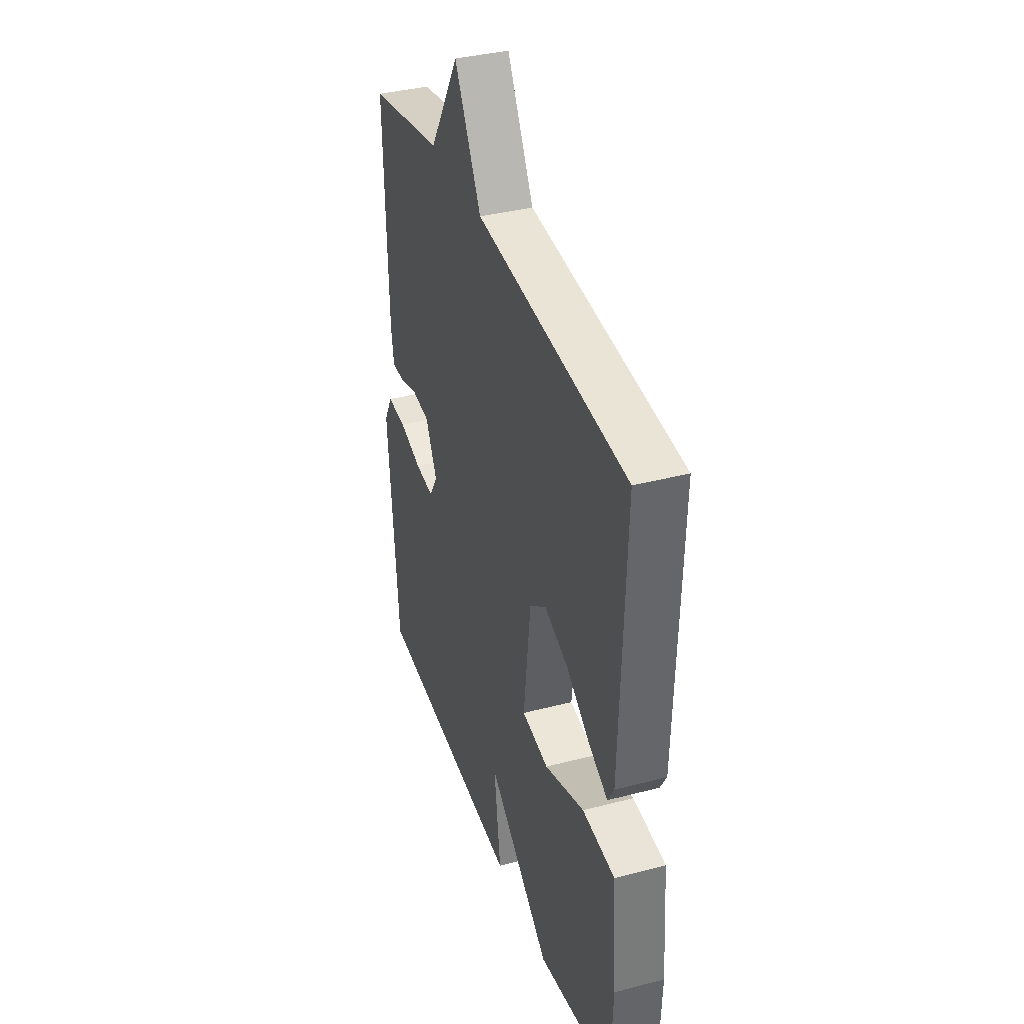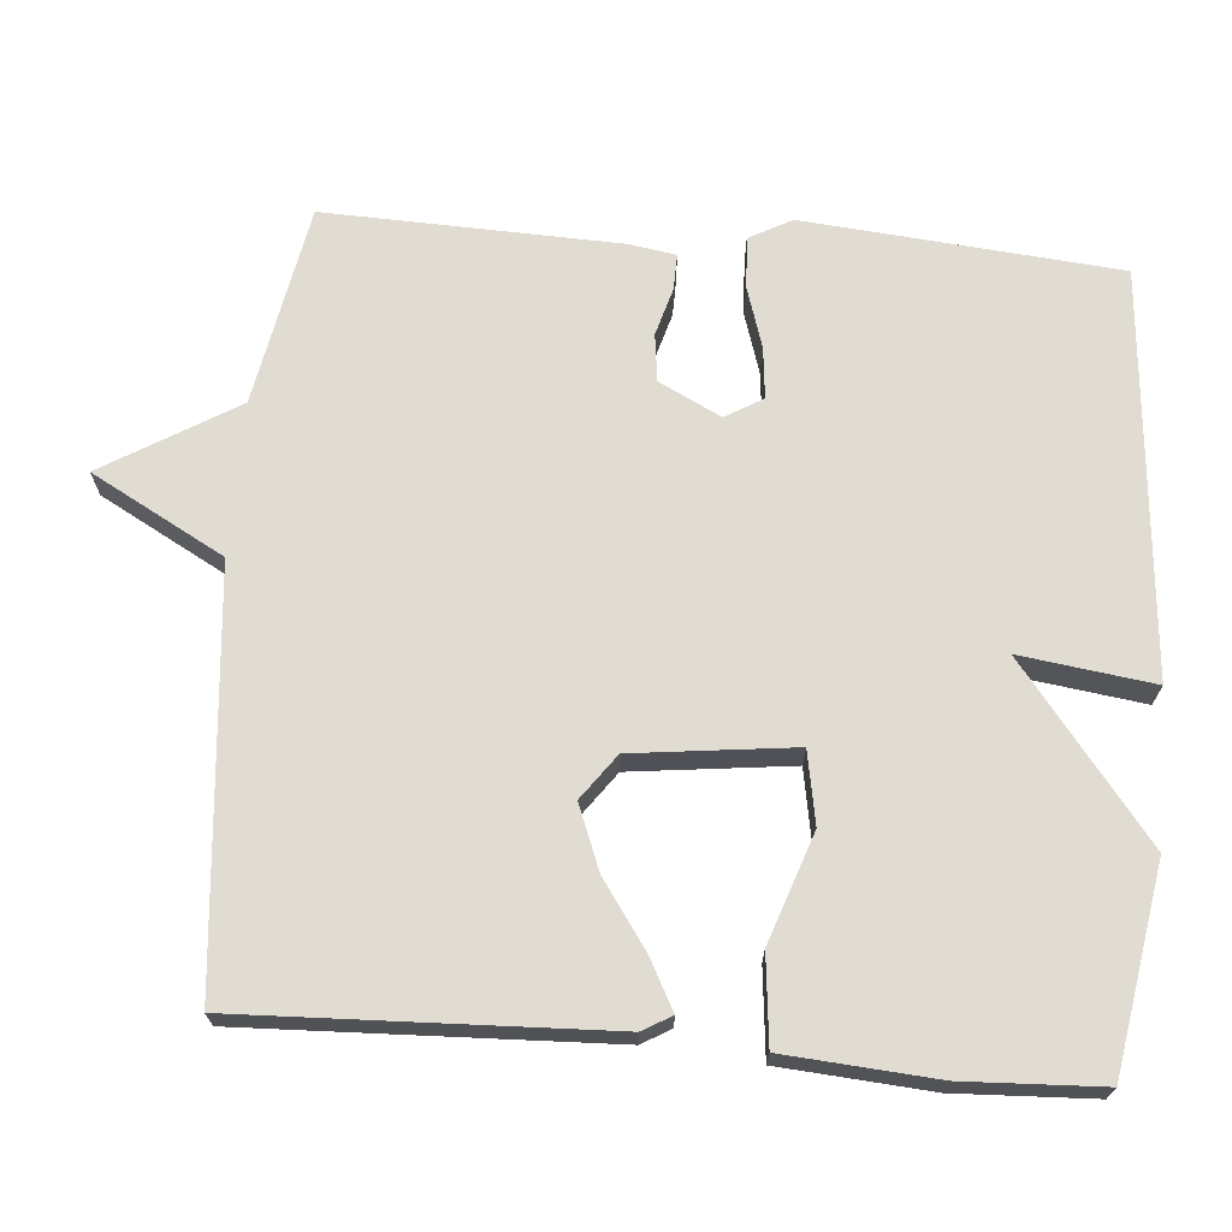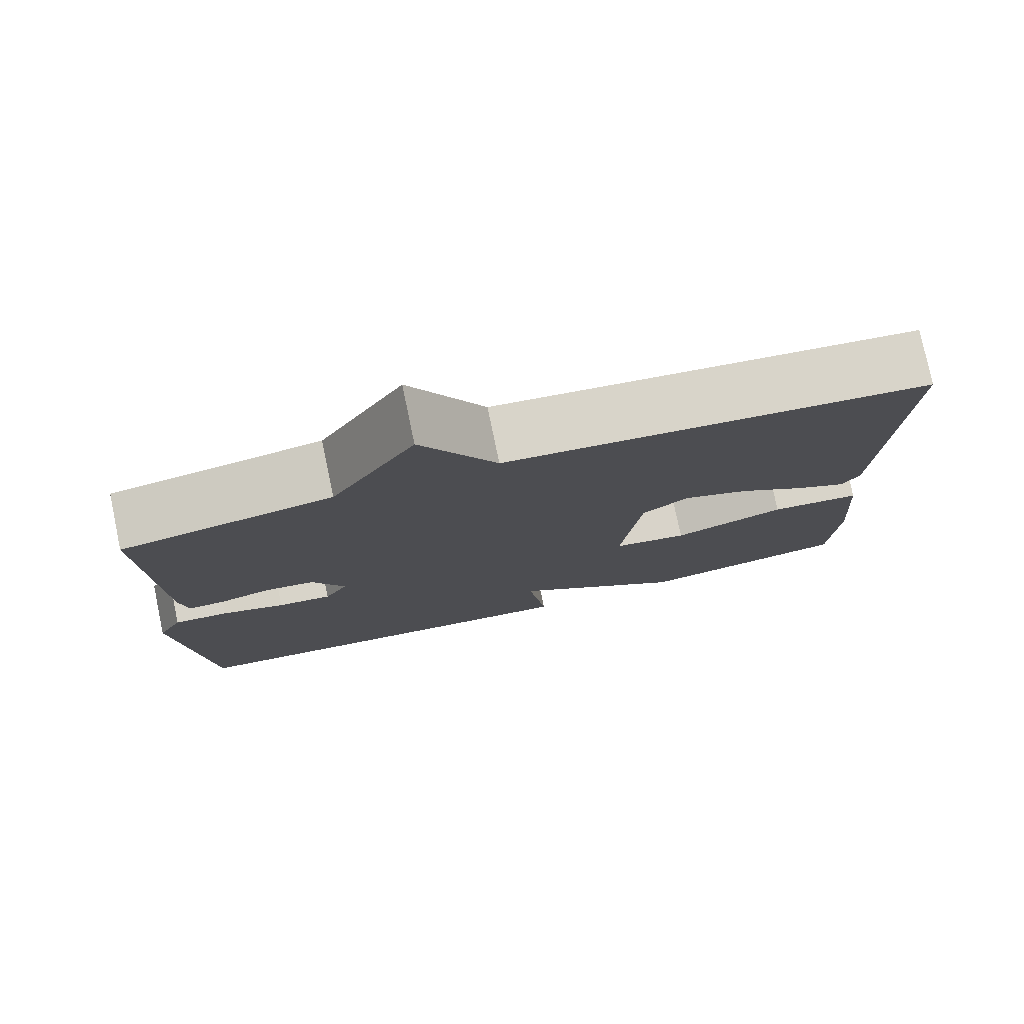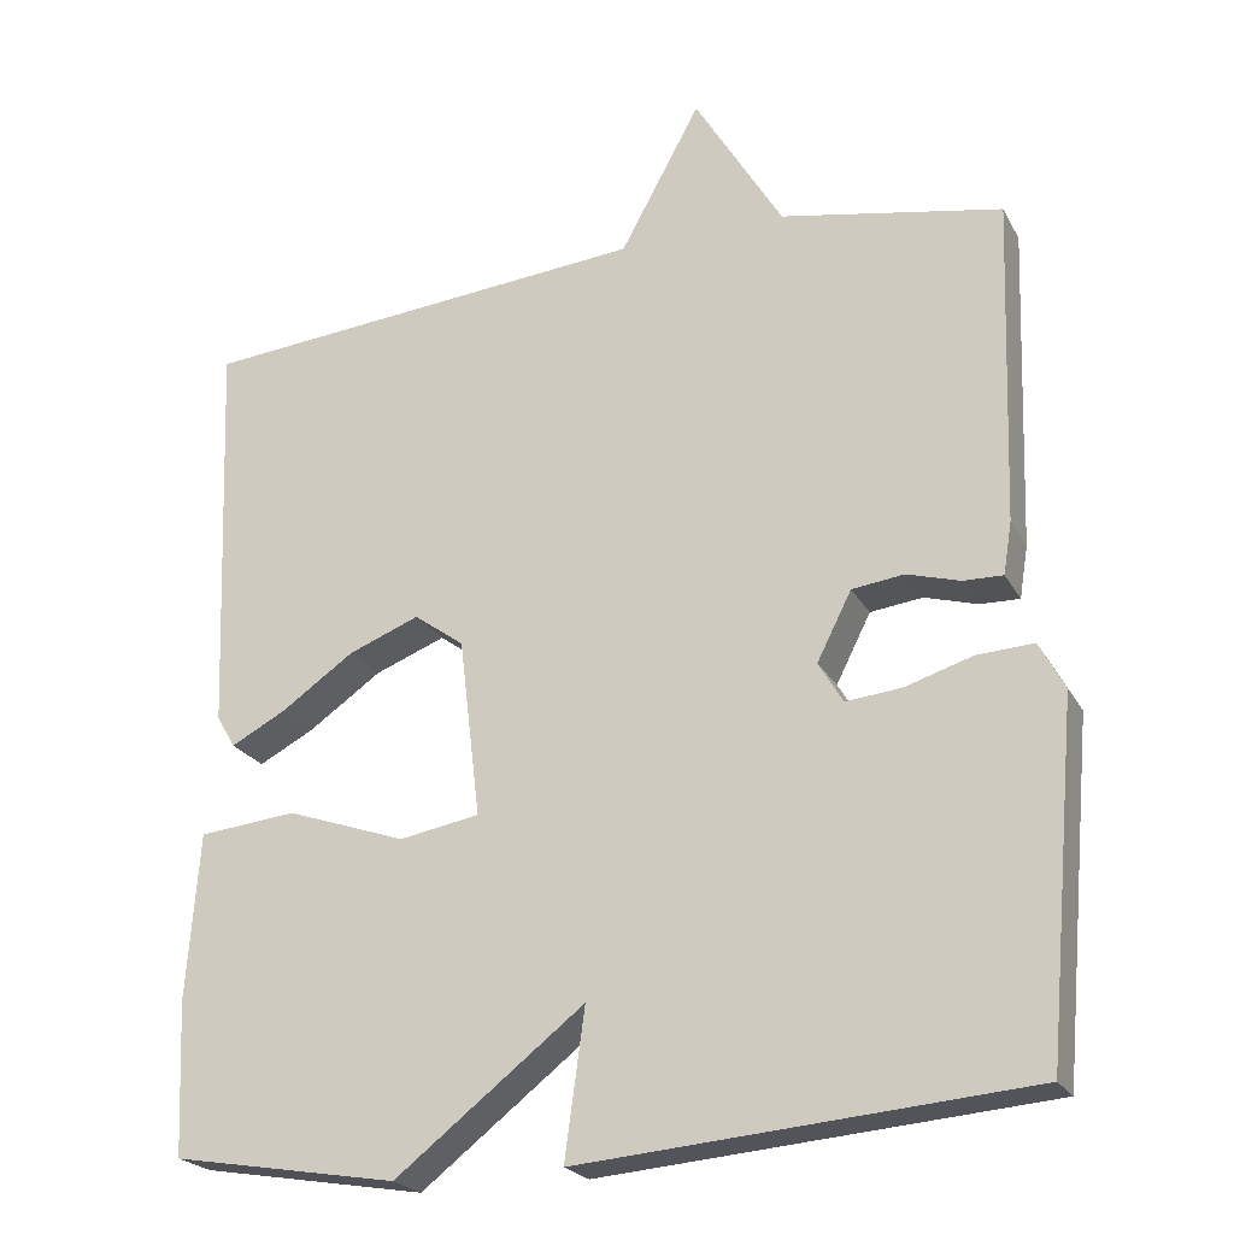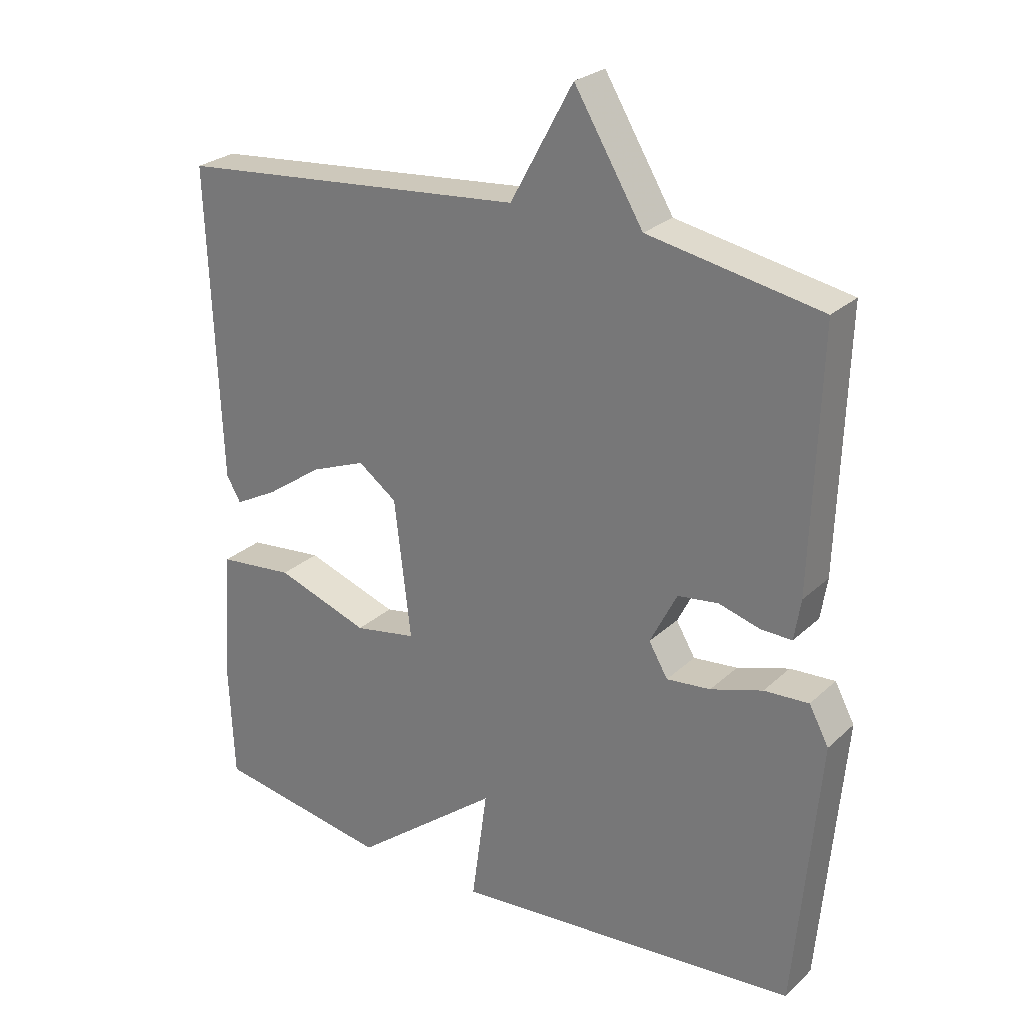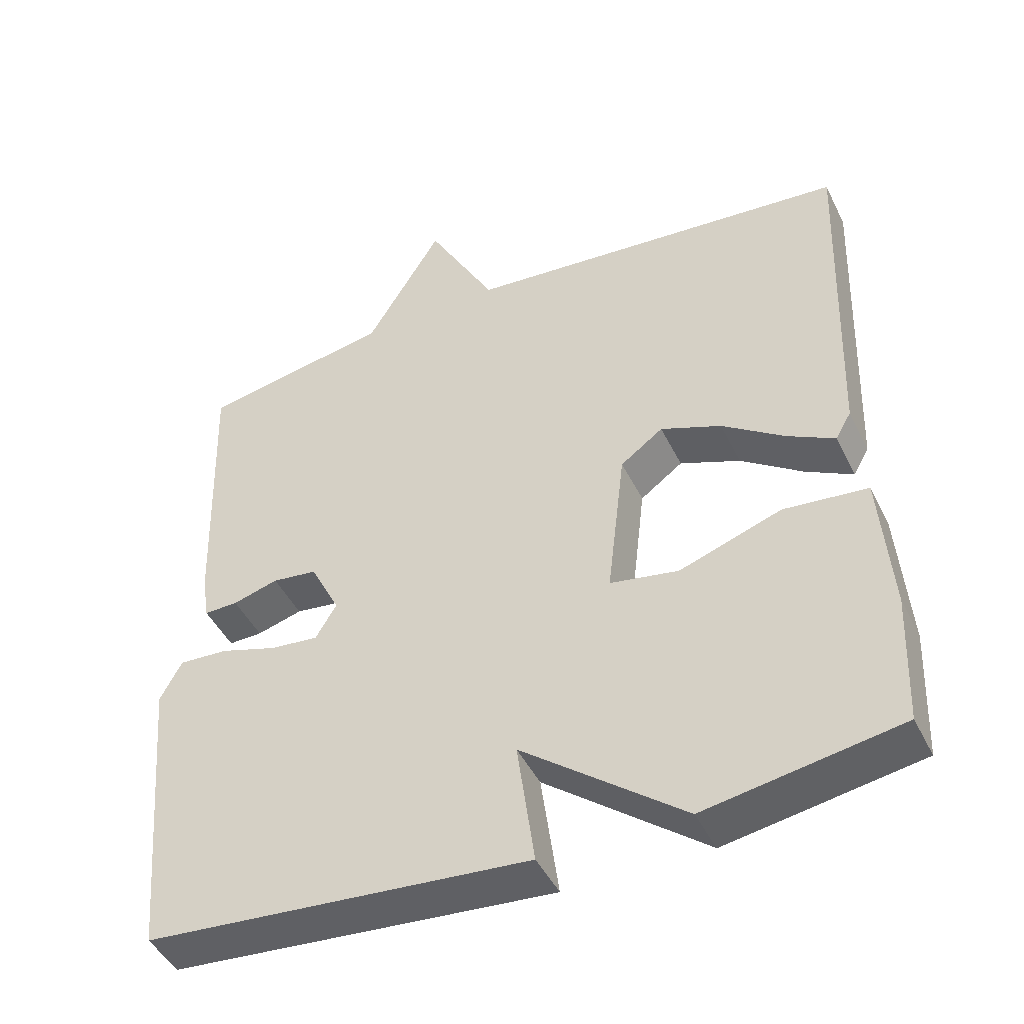
<metadata>
{"format":"obj","ext":"obj","renderer":"f3d","projection":"perspective","resolution":1024,"background":"white","views":[{"elev":36.9,"azim":71.3,"up":"+Z"},{"elev":69.3,"azim":94.7,"up":"+Y"},{"elev":78.0,"azim":-11.8,"up":"+Z"},{"elev":-22.6,"azim":-158.0,"up":"+Z"},{"elev":26.1,"azim":-144.7,"up":"+Z"},{"elev":-45.7,"azim":25.1,"up":"+Z"}]}
</metadata>
<code>
v -0.5 0.07 0.5
v -0.237 0.07 0.549
v -0.132 0.07 0.723
v -0.037 0.07 0.549
v 0.5 0.07 0.5
v 0.482 0.07 0.023
v 0.46 0.07 -0.015
v 0.394 0.07 0.02
v 0.308 0.07 0.08
v 0.224 0.07 0.113
v 0.165 0.07 0.07
v 0.14 0.07 -0.141
v 0.235 0.07 -0.158
v 0.377 0.07 -0.109
v 0.493 0.07 -0.121
v 0.508 0.07 -0.319
v 0.5 0.07 -0.5
v 0.232 0.07 -0.545
v 0.008 0.07 -0.37
v 0.032 0.07 -0.545
v -0.5 0.07 -0.5
v -0.537 0.07 -0.087
v -0.507 0.07 -0.031
v -0.439 0.07 -0.035
v -0.36 0.07 -0.06
v -0.293 0.07 -0.067
v -0.264 0.07 -0.018
v -0.305 0.07 0.063
v -0.367 0.07 0.071
v -0.43 0.07 0.053
v -0.477 0.07 0.052
v -0.487 0.07 0.114
v -0.5 0 0.5
v -0.237 0 0.549
v -0.132 0 0.723
v -0.037 0 0.549
v 0.5 0 0.5
v 0.482 0 0.023
v 0.46 0 -0.015
v 0.394 0 0.02
v 0.308 0 0.08
v 0.224 0 0.113
v 0.165 0 0.07
v 0.14 0 -0.141
v 0.235 0 -0.158
v 0.377 0 -0.109
v 0.493 0 -0.121
v 0.508 0 -0.319
v 0.5 0 -0.5
v 0.232 0 -0.545
v 0.008 0 -0.37
v 0.032 0 -0.545
v -0.5 0 -0.5
v -0.537 0 -0.087
v -0.507 0 -0.031
v -0.439 0 -0.035
v -0.36 0 -0.06
v -0.293 0 -0.067
v -0.264 0 -0.018
v -0.305 0 0.063
v -0.367 0 0.071
v -0.43 0 0.053
v -0.477 0 0.052
v -0.487 0 0.114
f 32 1 2
f 31 32 2
f 30 31 2
f 29 30 2
f 2 3 4
f 29 2 4
f 28 29 4
f 27 28 4 5
f 26 27 5
f 23 24 25
f 22 23 25
f 21 22 25
f 20 21 25
f 19 20 25
f 19 25 26
f 17 18 19
f 16 17 19
f 15 16 19
f 14 15 19
f 13 14 19
f 12 13 19 26
f 11 12 26
f 10 11 26 5
f 7 8 9
f 6 7 9
f 5 6 9
f 5 9 10
f 34 33 64
f 34 64 63
f 34 63 62
f 34 62 61
f 36 35 34
f 36 34 61
f 36 61 60
f 37 36 60 59
f 37 59 58
f 57 56 55
f 57 55 54
f 57 54 53
f 57 53 52
f 57 52 51
f 58 57 51
f 51 50 49
f 51 49 48
f 51 48 47
f 51 47 46
f 51 46 45
f 58 51 45 44
f 58 44 43
f 37 58 43 42
f 41 40 39
f 41 39 38
f 41 38 37
f 42 41 37
f 1 33 34 2
f 2 34 35 3
f 3 35 36 4
f 4 36 37 5
f 5 37 38 6
f 6 38 39 7
f 7 39 40 8
f 8 40 41 9
f 9 41 42 10
f 10 42 43 11
f 11 43 44 12
f 12 44 45 13
f 13 45 46 14
f 14 46 47 15
f 15 47 48 16
f 16 48 49 17
f 17 49 50 18
f 18 50 51 19
f 19 51 52 20
f 20 52 53 21
f 21 53 54 22
f 22 54 55 23
f 23 55 56 24
f 24 56 57 25
f 25 57 58 26
f 26 58 59 27
f 27 59 60 28
f 28 60 61 29
f 29 61 62 30
f 30 62 63 31
f 31 63 64 32
f 32 64 33 1

</code>
